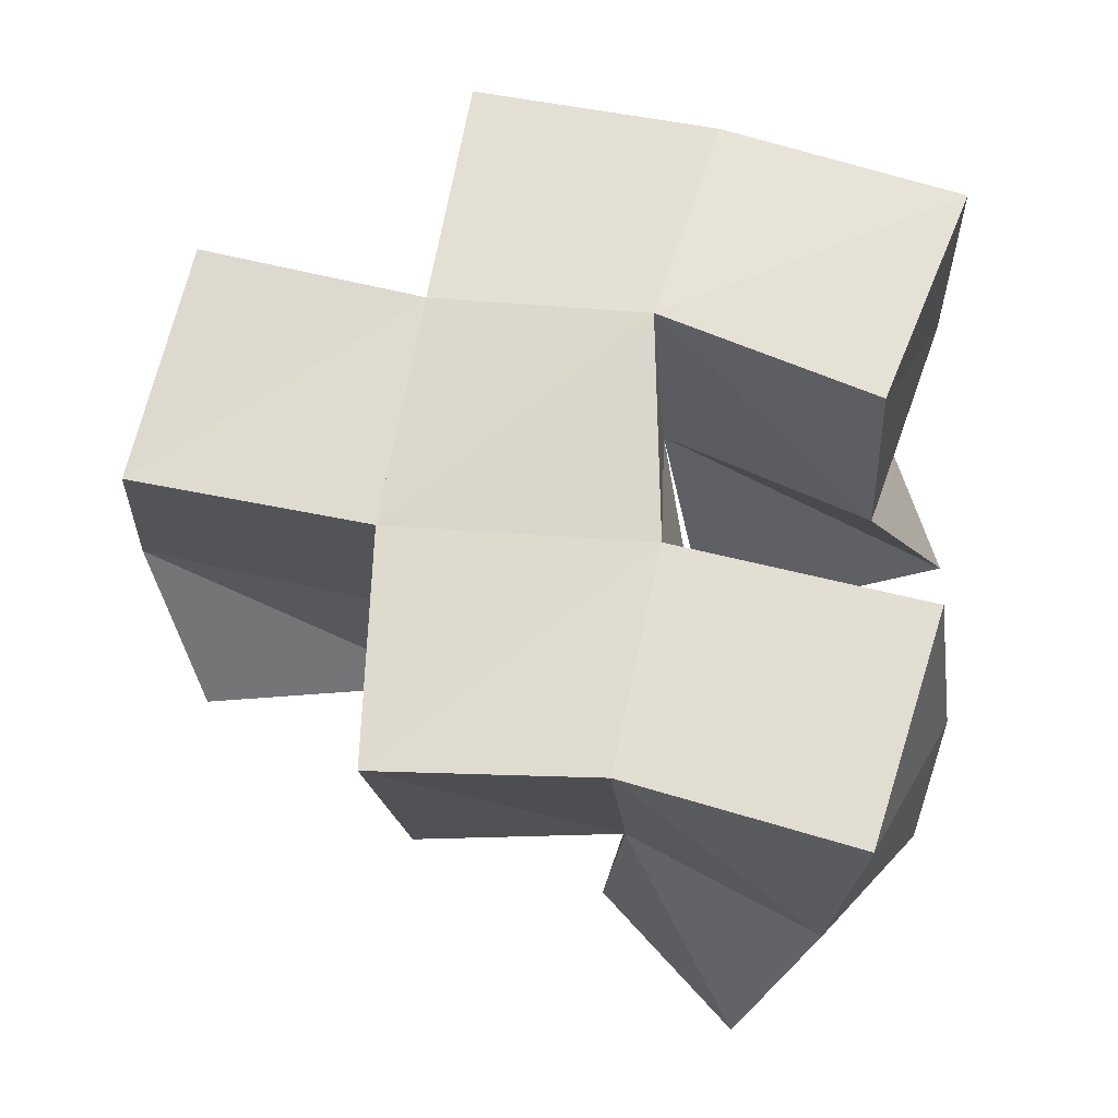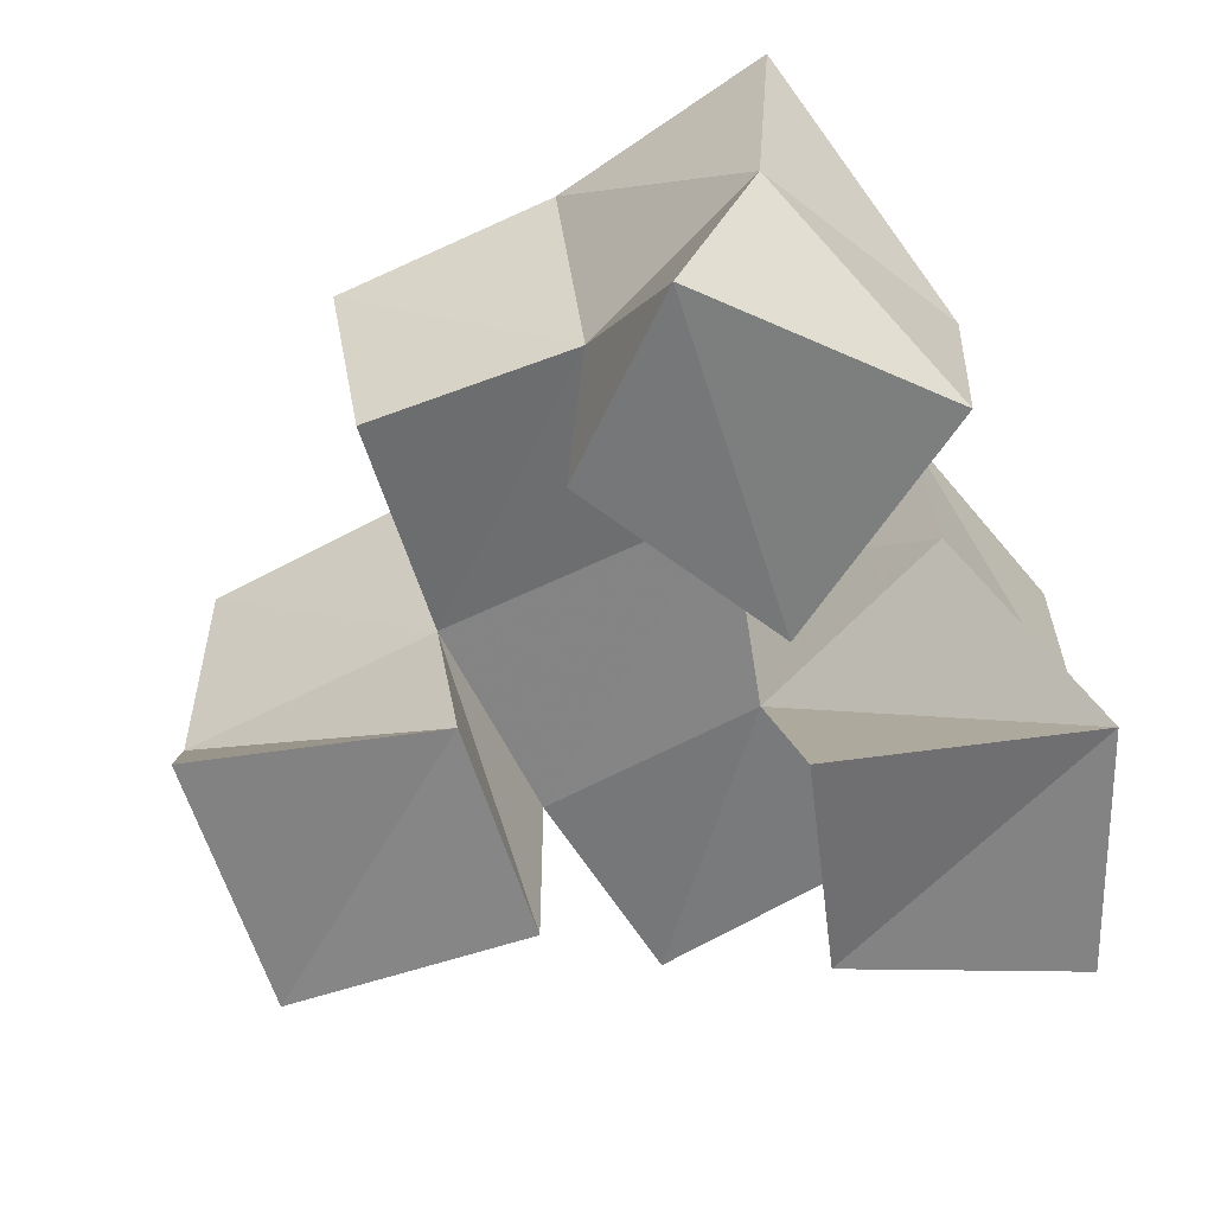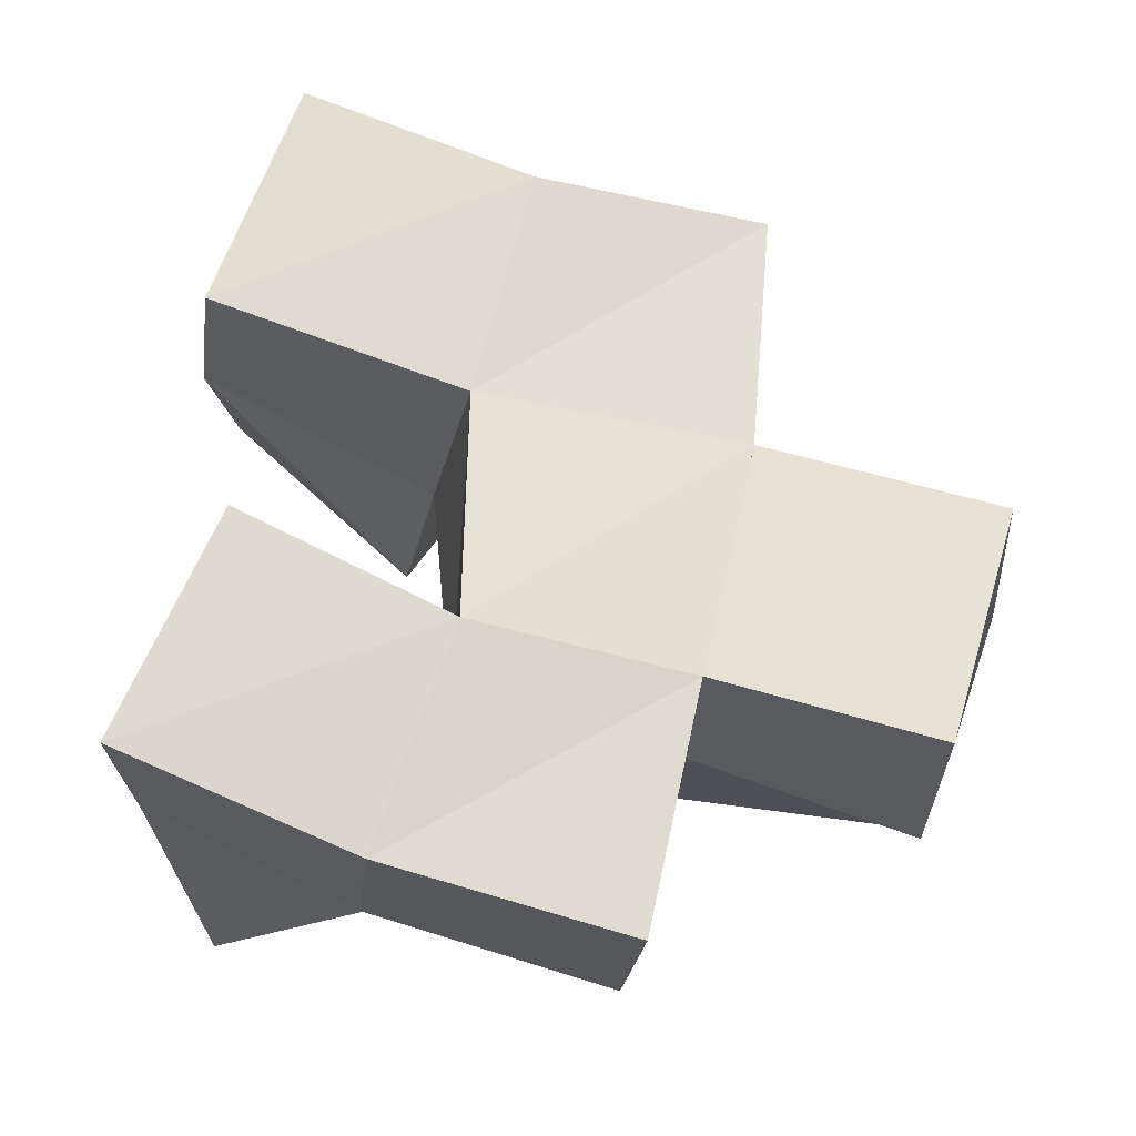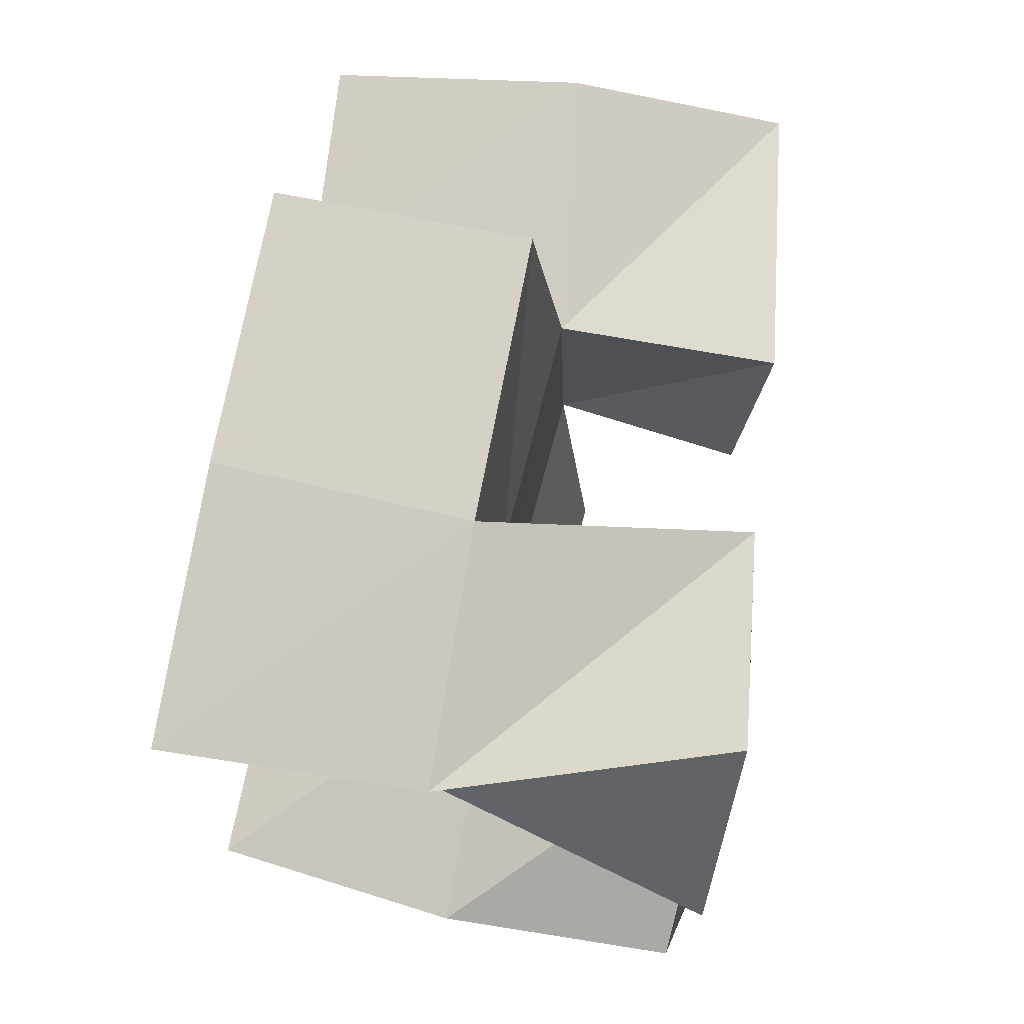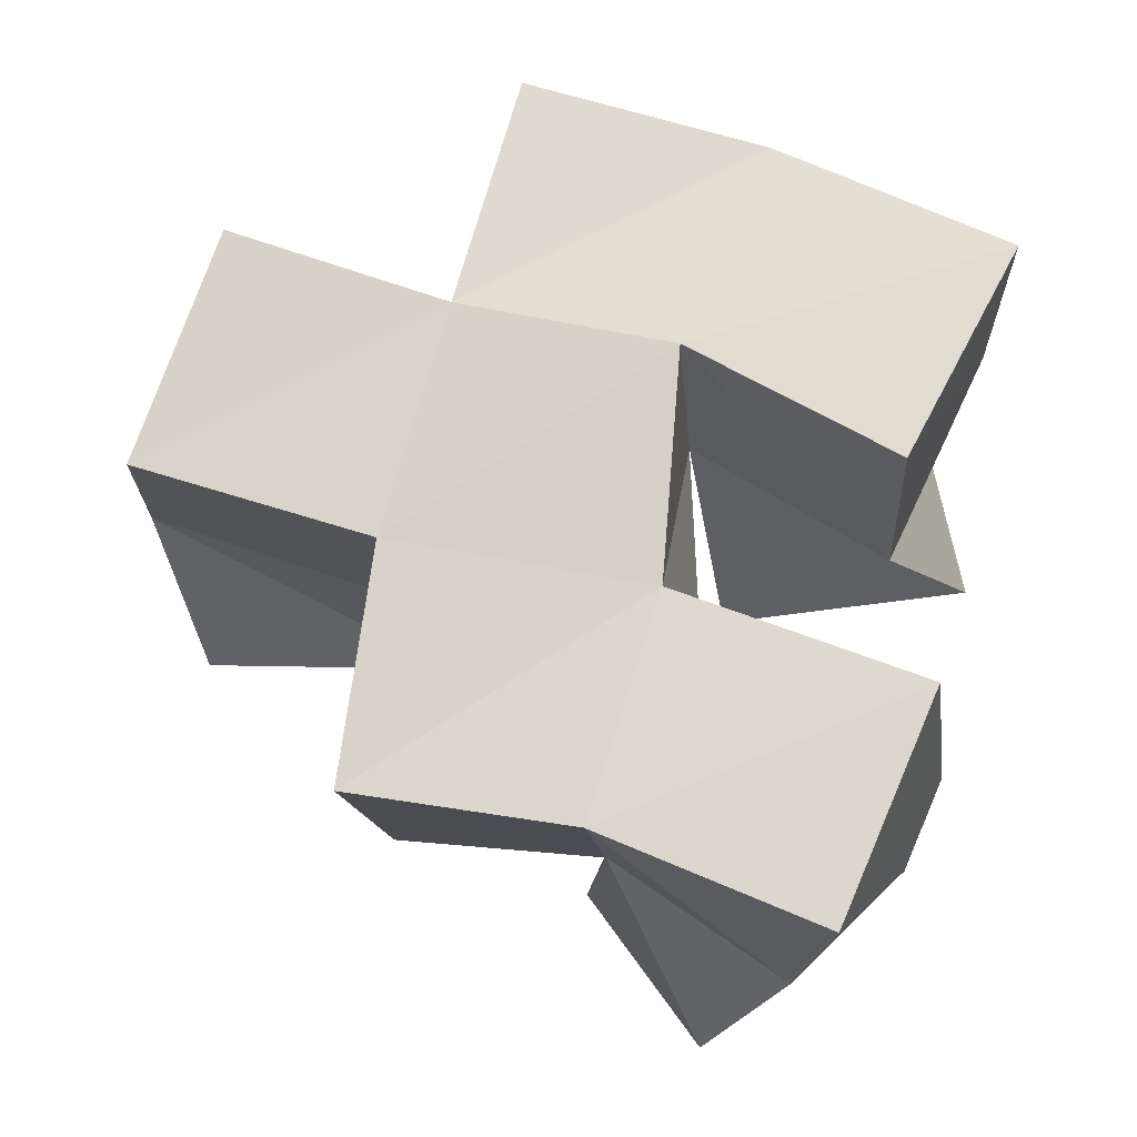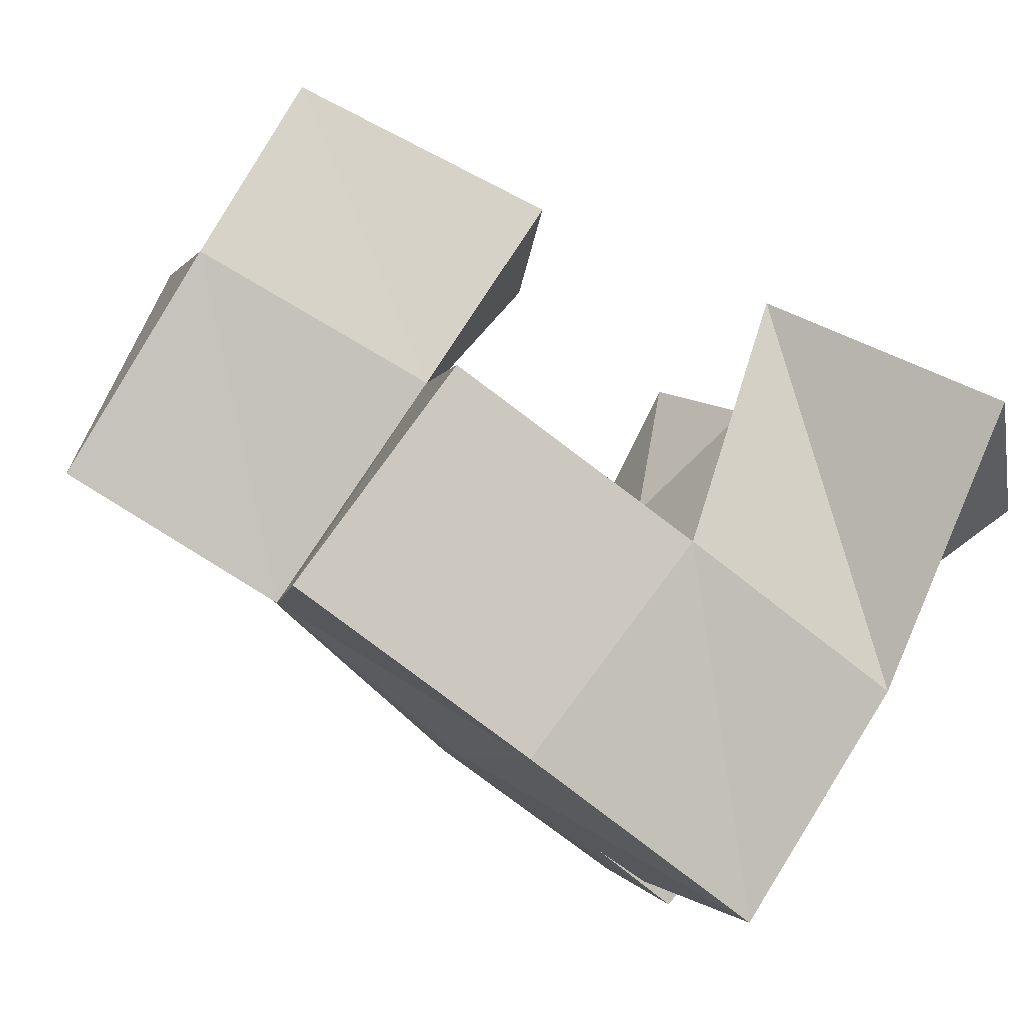
<metadata>
{"format":"obj","ext":"obj","renderer":"f3d","projection":"perspective","resolution":1024,"background":"white","views":[{"elev":64.0,"azim":179.1,"up":"+Y"},{"elev":-58.5,"azim":-164.2,"up":"+Y"},{"elev":71.1,"azim":1.6,"up":"+Y"},{"elev":63.4,"azim":-81.8,"up":"+Z"},{"elev":69.4,"azim":-175.2,"up":"+Y"},{"elev":77.9,"azim":-148.9,"up":"+Z"}]}
</metadata>
<code>
v 0.5051 0.1018 0.2921
v 0.4962 0.1561 0.2745
v 0.4914 0.1045 0.2408
v 0.5143 0.1581 0.2263
v 0.5527 0.1041 0.2799
v 0.5409 0.1543 0.2937
v 0.5453 0.1 0.2306
v 0.5567 0.1517 0.2503
v 0.5033 0.109 0.1741
v 0.5019 0.156 0.1817
v 0.5443 0.1 0.1341
v 0.5292 0.1482 0.1396
v 0.5428 0.1034 0.207
v 0.5514 0.1533 0.2054
v 0.5711 0.1 0.1653
v 0.5673 0.1458 0.1624
v 0.6028 0.1031 0.2565
v 0.6036 0.1464 0.2585
v 0.6049 0.1085 0.2116
v 0.6113 0.1463 0.2132
v 0.6565 0.1079 0.2633
v 0.652 0.1501 0.2752
v 0.6581 0.1116 0.2071
v 0.6682 0.1477 0.2268
v 0.4971 0.2063 0.2746
v 0.5168 0.2061 0.2283
v 0.5458 0.2033 0.2938
v 0.5608 0.2053 0.2487
v 0.509 0.2042 0.1854
v 0.5249 0.2008 0.1385
v 0.5606 0.1996 0.2014
v 0.5714 0.1981 0.1545
v 0.6057 0.199 0.257
v 0.6153 0.1941 0.2088
v 0.6518 0.1997 0.2686
v 0.665 0.193 0.2201
v 0.5924 0.1512 0.3075
v 0.5964 0.1999 0.3065
v 0.6106 0.14 0.164
v 0.6181 0.1902 0.1597
f 1 2 4
f 3 1 4
f 2 6 8
f 4 2 8
f 6 5 7
f 8 6 7
f 5 1 3
f 7 5 3
f 8 7 3
f 4 8 3
f 2 1 5
f 6 2 5
f 9 10 12
f 11 9 12
f 10 14 16
f 12 10 16
f 14 13 15
f 16 14 15
f 13 9 11
f 15 13 11
f 16 15 11
f 12 16 11
f 10 9 13
f 14 10 13
f 17 18 20
f 19 17 20
f 18 22 24
f 20 18 24
f 22 21 23
f 24 22 23
f 21 17 19
f 23 21 19
f 24 23 19
f 20 24 19
f 18 17 21
f 22 18 21
f 2 25 26
f 4 2 26
f 25 27 28
f 26 25 28
f 27 6 8
f 28 27 8
f 6 2 4
f 8 6 4
f 28 8 4
f 26 28 4
f 25 2 6
f 27 25 6
f 10 29 30
f 12 10 30
f 29 31 32
f 30 29 32
f 31 14 16
f 32 31 16
f 14 10 12
f 16 14 12
f 32 16 12
f 30 32 12
f 29 10 14
f 31 29 14
f 18 33 34
f 20 18 34
f 33 35 36
f 34 33 36
f 35 22 24
f 36 35 24
f 22 18 20
f 24 22 20
f 36 24 20
f 34 36 20
f 33 18 22
f 35 33 22
f 6 27 28
f 8 6 28
f 27 38 33
f 28 27 33
f 38 37 18
f 33 38 18
f 37 6 8
f 18 37 8
f 33 18 8
f 28 33 8
f 27 6 37
f 38 27 37
f 8 28 31
f 14 8 31
f 28 33 34
f 31 28 34
f 33 18 20
f 34 33 20
f 18 8 14
f 20 18 14
f 34 20 14
f 31 34 14
f 28 8 18
f 33 28 18
f 14 31 32
f 16 14 32
f 31 34 40
f 32 31 40
f 34 20 39
f 40 34 39
f 20 14 16
f 39 20 16
f 40 39 16
f 32 40 16
f 31 14 20
f 34 31 20

</code>
